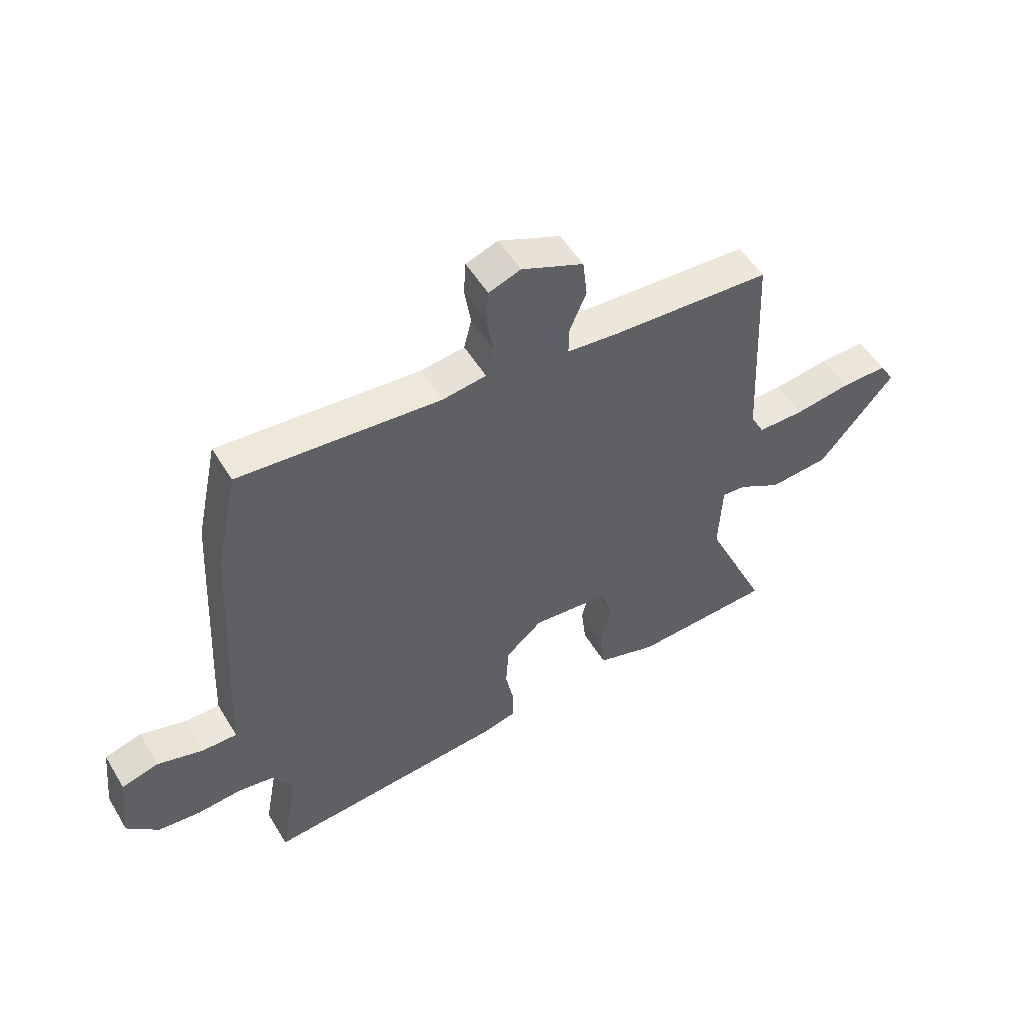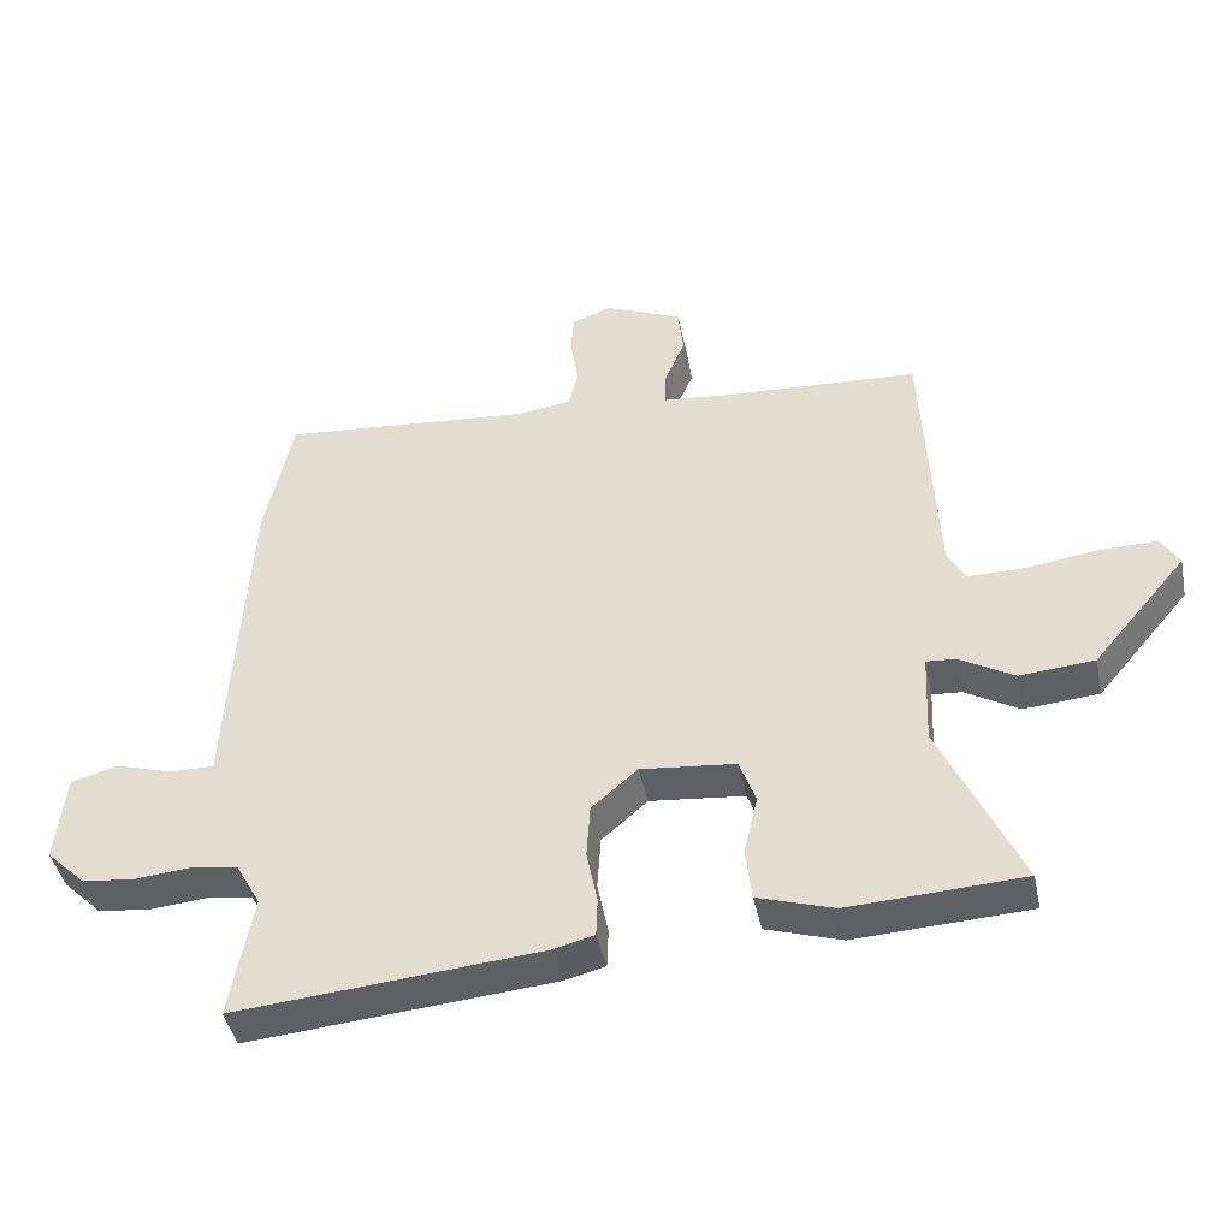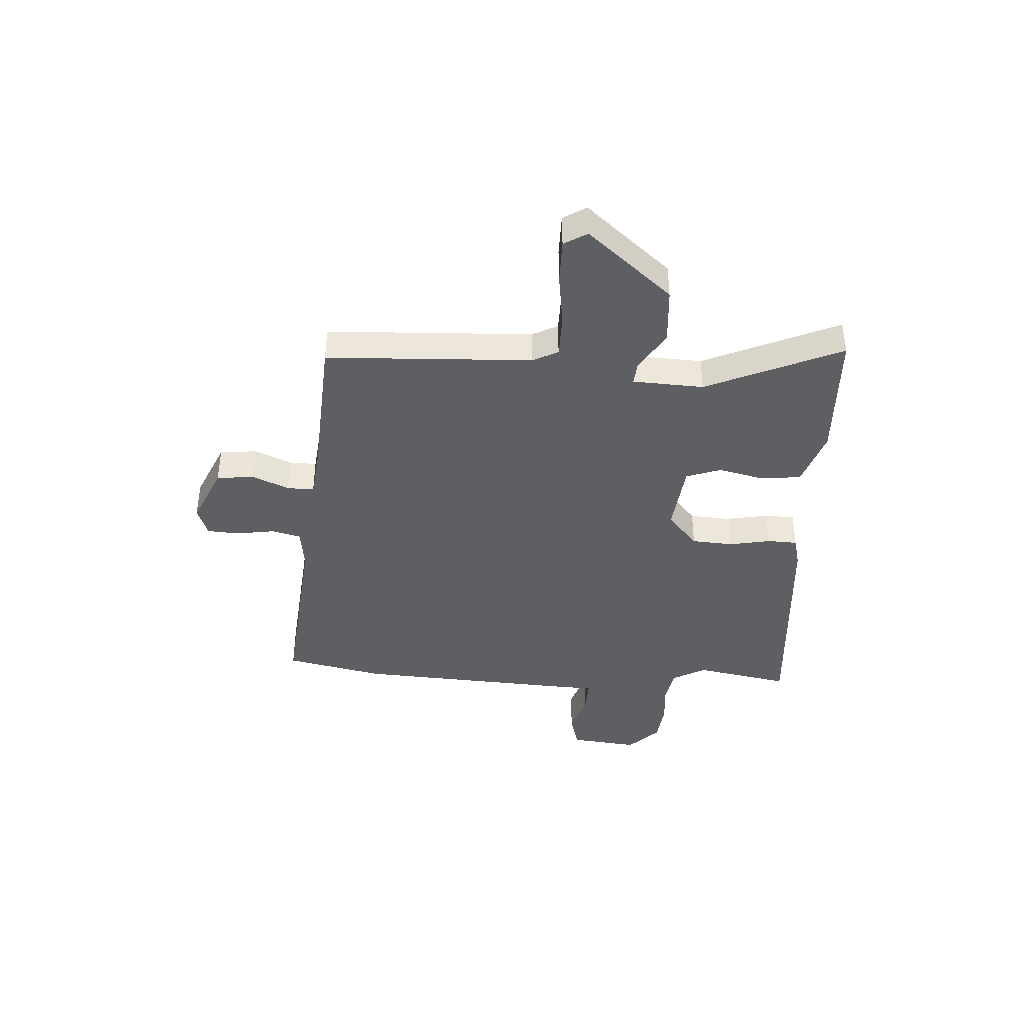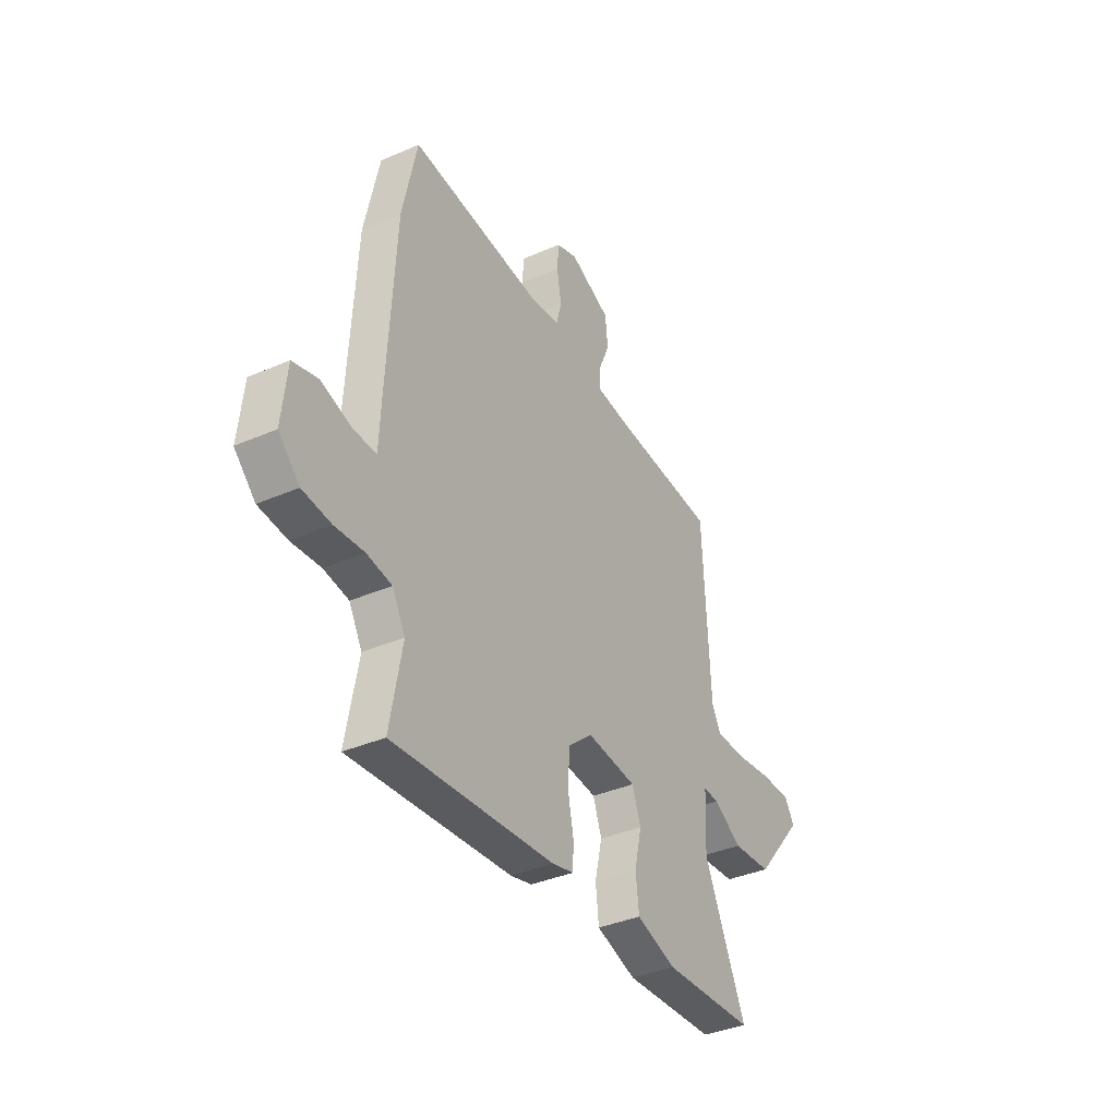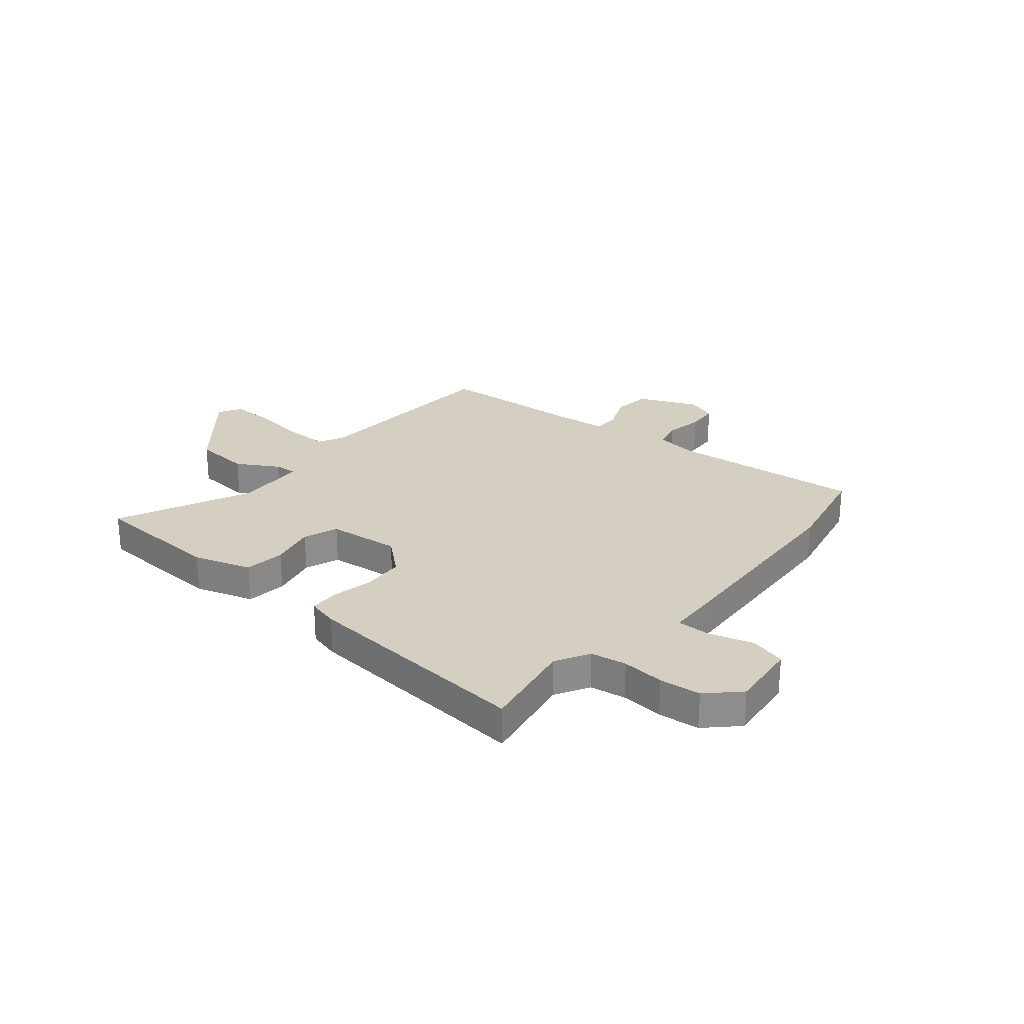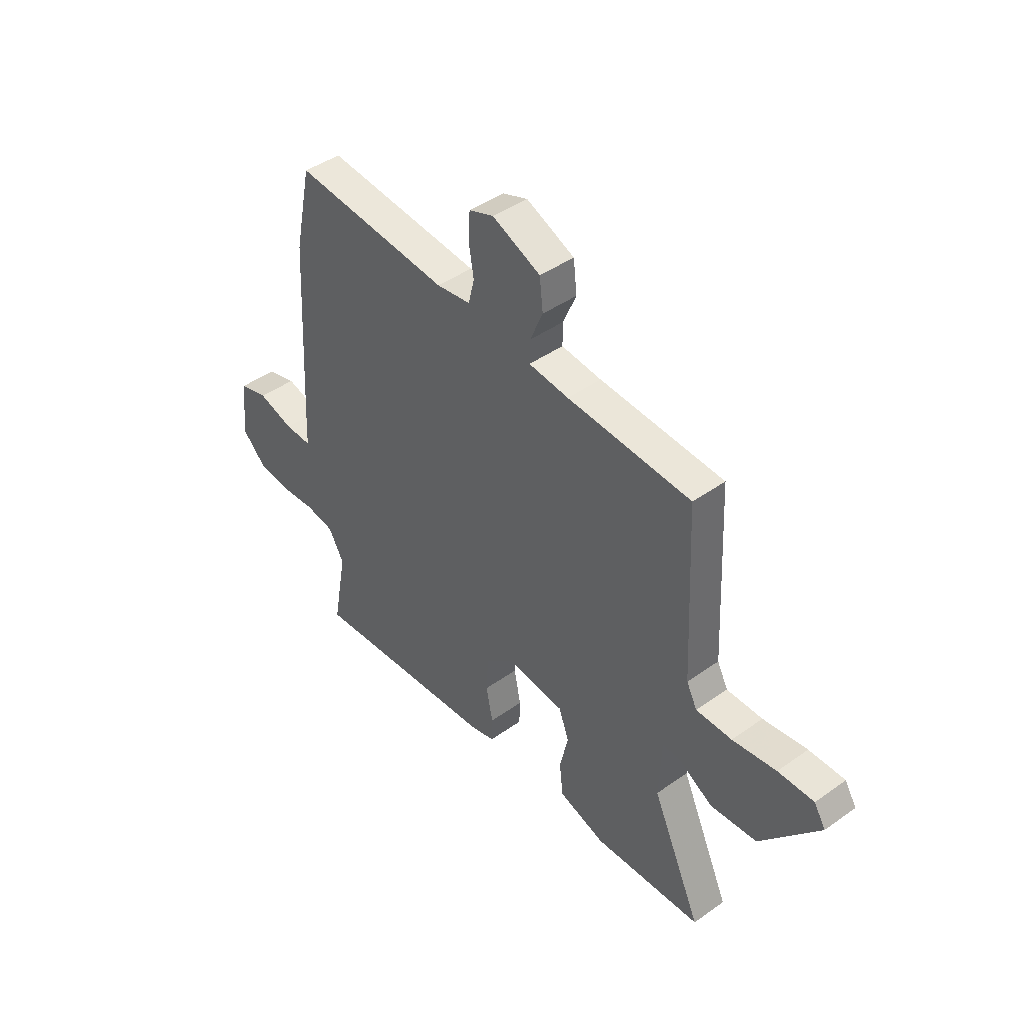
<metadata>
{"format":"obj","ext":"obj","renderer":"f3d","projection":"perspective","resolution":1024,"background":"white","views":[{"elev":52.8,"azim":-30.5,"up":"+Z"},{"elev":-43.4,"azim":11.7,"up":"+Z"},{"elev":-40.2,"azim":86.2,"up":"+Y"},{"elev":-37.3,"azim":-60.8,"up":"+Z"},{"elev":25.9,"azim":-140.2,"up":"+Y"},{"elev":43.6,"azim":50.0,"up":"+Z"}]}
</metadata>
<code>
v 0.497 0.07 0.477
v 0.516 0.07 0.085
v 0.541 0.07 0.037
v 0.625 0.07 0.037
v 0.728 0.07 0.052
v 0.812 0.07 0.053
v 0.839 0.07 0.009
v 0.702 0.07 -0.153
v 0.593 0.07 -0.162
v 0.514 0.07 -0.116
v 0.471 0.07 -0.113
v 0.465 0.07 -0.248
v 0.581 0.07 -0.504
v 0.327 0.07 -0.517
v 0.217 0.07 -0.482
v 0.208 0.07 -0.405
v 0.228 0.07 -0.318
v 0.204 0.07 -0.252
v 0.066 0.07 -0.238
v -0.001 0.07 -0.296
v -0.006 0.07 -0.375
v 0.01 0.07 -0.454
v 0.008 0.07 -0.511
v -0.051 0.07 -0.526
v -0.496 0.07 -0.564
v -0.463 0.07 -0.383
v -0.499 0.07 -0.319
v -0.567 0.07 -0.308
v -0.648 0.07 -0.315
v -0.726 0.07 -0.307
v -0.784 0.07 -0.25
v -0.77 0.07 -0.119
v -0.702 0.07 -0.1
v -0.618 0.07 -0.125
v -0.554 0.07 -0.126
v -0.55 0.07 -0.034
v -0.528 0.07 0.368
v -0.488 0.07 0.557
v -0.121 0.07 0.524
v -0.041 0.07 0.535
v -0.027 0.07 0.591
v -0.039 0.07 0.664
v -0.035 0.07 0.725
v 0.023 0.07 0.746
v 0.136 0.07 0.697
v 0.144 0.07 0.626
v 0.114 0.07 0.555
v 0.113 0.07 0.504
v 0.207 0.07 0.494
v 0.497 0 0.477
v 0.516 0 0.085
v 0.541 0 0.037
v 0.625 0 0.037
v 0.728 0 0.052
v 0.812 0 0.053
v 0.839 0 0.009
v 0.702 0 -0.153
v 0.593 0 -0.162
v 0.514 0 -0.116
v 0.471 0 -0.113
v 0.465 0 -0.248
v 0.581 0 -0.504
v 0.327 0 -0.517
v 0.217 0 -0.482
v 0.208 0 -0.405
v 0.228 0 -0.318
v 0.204 0 -0.252
v 0.066 0 -0.238
v -0.001 0 -0.296
v -0.006 0 -0.375
v 0.01 0 -0.454
v 0.008 0 -0.511
v -0.051 0 -0.526
v -0.496 0 -0.564
v -0.463 0 -0.383
v -0.499 0 -0.319
v -0.567 0 -0.308
v -0.648 0 -0.315
v -0.726 0 -0.307
v -0.784 0 -0.25
v -0.77 0 -0.119
v -0.702 0 -0.1
v -0.618 0 -0.125
v -0.554 0 -0.126
v -0.55 0 -0.034
v -0.528 0 0.368
v -0.488 0 0.557
v -0.121 0 0.524
v -0.041 0 0.535
v -0.027 0 0.591
v -0.039 0 0.664
v -0.035 0 0.725
v 0.023 0 0.746
v 0.136 0 0.697
v 0.144 0 0.626
v 0.114 0 0.555
v 0.113 0 0.504
v 0.207 0 0.494
f 45 46 47
f 44 45 47
f 43 44 47
f 42 43 47
f 41 42 47
f 40 41 47 48
f 39 40 48
f 37 38 39
f 36 37 39
f 35 36 39
f 35 39 48 49
f 32 33 34
f 31 32 34
f 30 31 34
f 29 30 34
f 28 29 34
f 27 28 34 35
f 49 1 2
f 35 49 2
f 27 35 2
f 26 27 2
f 24 25 26
f 23 24 26
f 22 23 26
f 21 22 26
f 15 16 17
f 14 15 17
f 13 14 17
f 12 13 17
f 11 12 17 18
f 8 9 10
f 7 8 10
f 6 7 10
f 5 6 10
f 4 5 10
f 3 4 10 11
f 11 18 19
f 3 11 19
f 2 3 19
f 20 21 26
f 19 20 26
f 2 19 26
f 96 95 94
f 96 94 93
f 96 93 92
f 96 92 91
f 96 91 90
f 97 96 90 89
f 97 89 88
f 88 87 86
f 88 86 85
f 88 85 84
f 98 97 88 84
f 83 82 81
f 83 81 80
f 83 80 79
f 83 79 78
f 83 78 77
f 84 83 77 76
f 51 50 98
f 51 98 84
f 51 84 76
f 51 76 75
f 75 74 73
f 75 73 72
f 75 72 71
f 75 71 70
f 66 65 64
f 66 64 63
f 66 63 62
f 66 62 61
f 67 66 61 60
f 59 58 57
f 59 57 56
f 59 56 55
f 59 55 54
f 59 54 53
f 60 59 53 52
f 68 67 60
f 68 60 52
f 68 52 51
f 75 70 69
f 75 69 68
f 75 68 51
f 1 50 51 2
f 2 51 52 3
f 3 52 53 4
f 4 53 54 5
f 5 54 55 6
f 6 55 56 7
f 7 56 57 8
f 8 57 58 9
f 9 58 59 10
f 10 59 60 11
f 11 60 61 12
f 12 61 62 13
f 13 62 63 14
f 14 63 64 15
f 15 64 65 16
f 16 65 66 17
f 17 66 67 18
f 18 67 68 19
f 19 68 69 20
f 20 69 70 21
f 21 70 71 22
f 22 71 72 23
f 23 72 73 24
f 24 73 74 25
f 25 74 75 26
f 26 75 76 27
f 27 76 77 28
f 28 77 78 29
f 29 78 79 30
f 30 79 80 31
f 31 80 81 32
f 32 81 82 33
f 33 82 83 34
f 34 83 84 35
f 35 84 85 36
f 36 85 86 37
f 37 86 87 38
f 38 87 88 39
f 39 88 89 40
f 40 89 90 41
f 41 90 91 42
f 42 91 92 43
f 43 92 93 44
f 44 93 94 45
f 45 94 95 46
f 46 95 96 47
f 47 96 97 48
f 48 97 98 49
f 49 98 50 1

</code>
